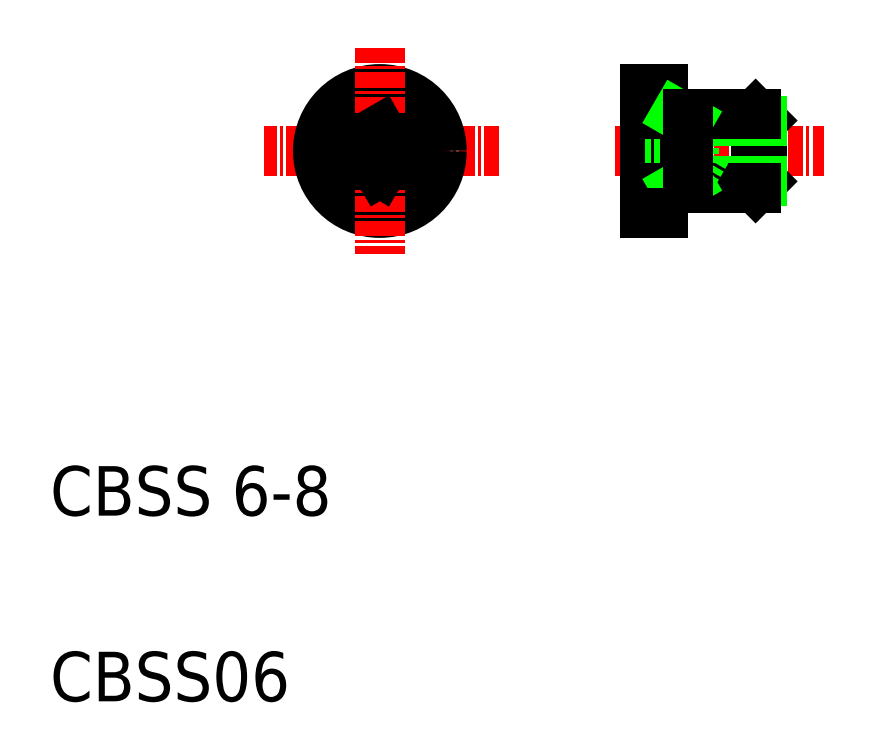
<metadata>
{"format":"dxf","ext":"dxf","renderer":"ezdxf+matplotlib","layout":"modelspace","background":"white","min_lineweight":24,"dpi":150}
</metadata>
<code>
0
SECTION
2
ENTITIES
0
LINE
8
CENTER
10
55.6
20
54.46
30
0
11
72.55
21
54.46
31
0
0
TEXT
8
0
10
10
20
25
30
0
40
4
1
CBSS 6-8
0
TEXT
8
0
10
10
20
10
30
0
40
4
1
CBSS06
0
LINE
8
CENTER
10
46.3
20
54.46
30
0
11
27.25
21
54.46
31
0
0
CIRCLE
8
0
10
36.64
20
54.46
30
0
40
5
0
LINE
8
0
10
38.14
20
55.33
30
0
11
36.64
21
56.19
31
0
0
LINE
8
CENTER
10
36.64
20
62.8
30
0
11
36.64
21
46.12
31
0
0
LINE
8
0
10
36.64
20
56.19
30
0
11
35.14
21
55.33
31
0
0
LINE
8
0
10
35.14
20
53.6
30
0
11
36.64
21
52.73
31
0
0
LINE
8
0
10
35.14
20
55.33
30
0
11
35.14
21
53.6
31
0
0
LINE
8
0
10
38.14
20
53.6
30
0
11
38.14
21
55.33
31
0
0
LINE
8
0
10
36.64
20
52.73
30
0
11
38.14
21
53.6
31
0
0
LINE
8
0
10
62.04
20
56.19
30
0
11
63.04
21
54.46
31
0
0
LINE
8
0
10
62.04
20
56.19
30
0
11
62.04
21
52.73
31
0
0
LINE
8
0
10
67
20
57.46
30
0
11
67
21
51.46
31
0
0
LINE
8
0
10
67.54
20
56.92
30
0
11
67.54
21
52
31
0
0
LINE
8
0
10
61.54
20
57.46
30
0
11
61.54
21
51.46
31
0
0
LINE
8
0
10
58.04
20
59.46
30
0
11
58.04
21
49.46
31
0
0
LINE
8
0
10
59.54
20
59.46
30
0
11
59.54
21
49.46
31
0
0
LINE
8
0
10
67
20
51.46
30
0
11
67.54
21
52
31
0
0
LINE
8
0
10
61.54
20
52
30
0
11
67.54
21
52
31
0
0
LINE
8
0
10
58.04
20
52.73
30
0
11
62.04
21
52.73
31
0
0
LINE
8
0
10
58.04
20
53.6
30
0
11
62.04
21
53.6
31
0
0
LINE
8
0
10
58.04
20
55.33
30
0
11
62.04
21
55.33
31
0
0
LINE
8
0
10
59.54
20
51.46
30
0
11
67
21
51.46
31
0
0
LINE
8
0
10
60.6
20
51.46
30
0
11
61.54
21
52
31
0
0
LINE
8
0
10
59.54
20
49.46
30
0
11
58.04
21
49.46
31
0
0
LINE
8
0
10
63.04
20
54.46
30
0
11
62.04
21
52.73
31
0
0
LINE
8
0
10
67
20
57.46
30
0
11
67.54
21
56.92
31
0
0
LINE
8
0
10
61.54
20
56.92
30
0
11
67.54
21
56.92
31
0
0
LINE
8
0
10
58.04
20
56.19
30
0
11
62.04
21
56.19
31
0
0
LINE
8
0
10
59.54
20
57.46
30
0
11
67
21
57.46
31
0
0
LINE
8
0
10
59.54
20
59.46
30
0
11
58.04
21
59.46
31
0
0
LINE
8
0
10
60.6
20
57.46
30
0
11
61.54
21
56.92
31
0
0
LINE
8
0
10
61.54
20
57.46
30
0
11
61.54
21
51.46
31
0
0
ENDSEC
0
EOF

</code>
